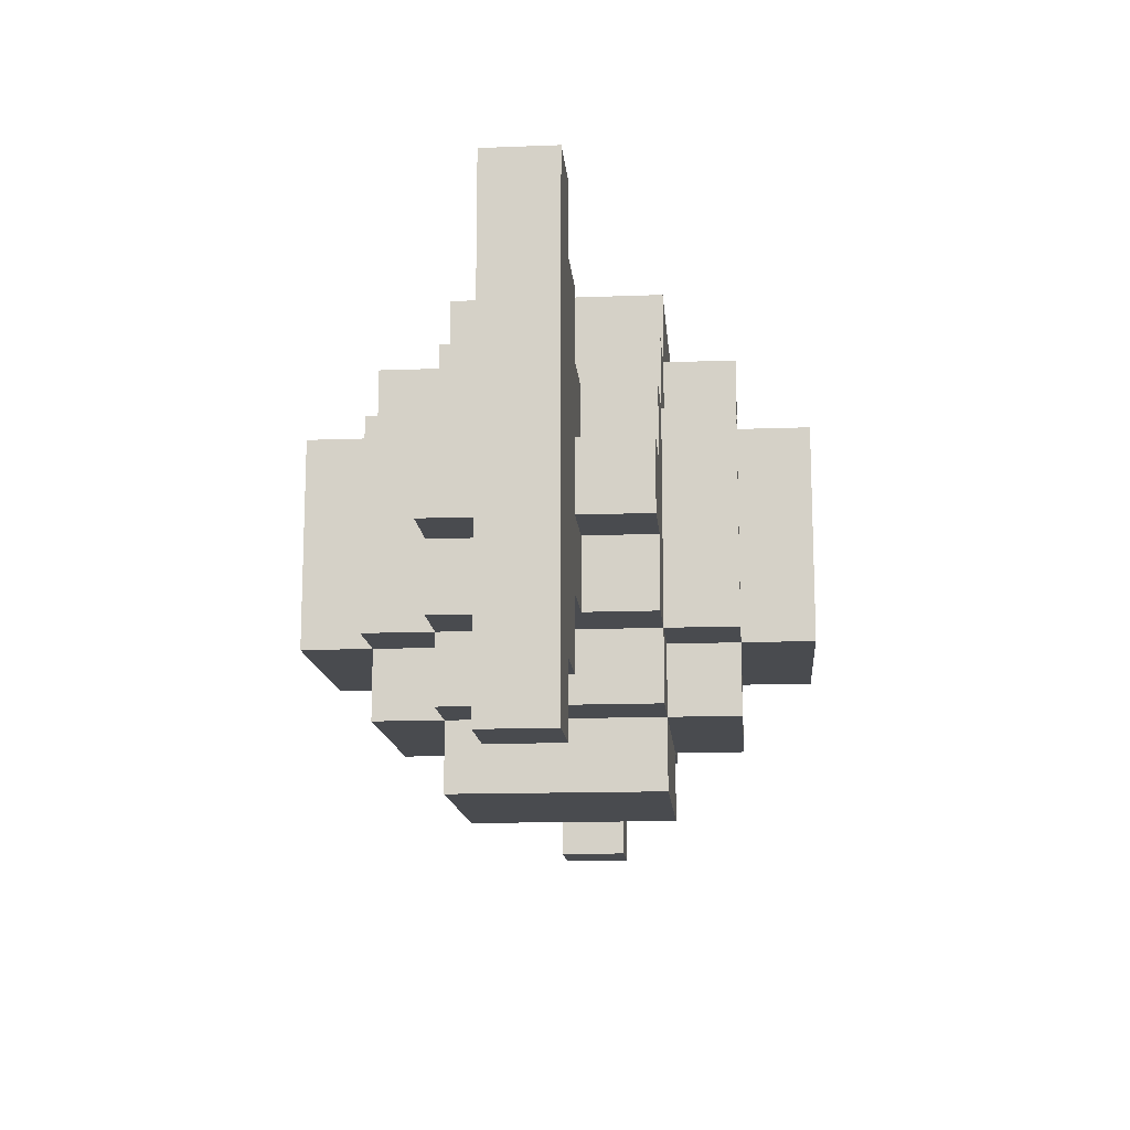
<metadata>
{"format":"obj","ext":"obj","renderer":"f3d","projection":"perspective","resolution":1024,"background":"white","views":[{"elev":-14.1,"azim":94.8,"up":"+Y"}]}
</metadata>
<code>
o
v -0.6 0 0
v -0.6 0 -0.1
v -0.6 0.1 0
v -0.6 0.1 -0.1
v -0.6 0.3 0
v -0.6 0.3 -0.1
v -0.6 0.4 0
v -0.6 0.4 -0.1
v -0.6 0.6 0
v -0.6 0.6 -0.1
v -0.6 0.7 0
v -0.6 0.7 -0.1
v -0.4 0.3 0.1
v -0.4 0.3 0
v -0.4 0.3 -0.1
v -0.4 0.3 -0.2
v -0.4 0.4 0.1
v -0.4 0.4 0
v -0.4 0.4 -0.1
v -0.4 0.4 -0.2
v -0.3 0.2 0.1
v -0.3 0.2 0
v -0.3 0.2 -0.1
v -0.3 0.2 -0.2
v -0.3 0.3 0.1
v -0.3 0.3 0
v -0.3 0.3 -0.1
v -0.3 0.3 -0.2
v -0.3 0.4 0.1
v -0.3 0.4 0
v -0.3 0.4 -0.1
v -0.3 0.4 -0.2
v -0.3 0.5 0.1
v -0.3 0.5 0
v -0.3 0.5 -0.1
v -0.3 0.5 -0.2
v -0.2 0.1 0.1
v -0.2 0.1 0
v -0.2 0.1 -0.1
v -0.2 0.1 -0.2
v -0.2 0.2 0.2
v -0.2 0.2 0.1
v -0.2 0.2 0
v -0.2 0.2 -0.1
v -0.2 0.2 -0.2
v -0.2 0.2 -0.3
v -0.2 0.3 0.2
v -0.2 0.3 0.1
v -0.2 0.3 -0.2
v -0.2 0.3 -0.3
v -0.2 0.4 0.2
v -0.2 0.4 0.1
v -0.2 0.4 -0.2
v -0.2 0.4 -0.3
v -0.2 0.5 0.2
v -0.2 0.5 0.1
v -0.2 0.5 0
v -0.2 0.5 -0.1
v -0.2 0.5 -0.2
v -0.2 0.5 -0.3
v -0.2 0.6 0.1
v -0.2 0.6 0
v -0.2 0.6 -0.1
v -0.2 0.6 -0.2
v -0.1 0 0.1
v -0.1 0 0
v -0.1 0 -0.1
v -0.1 0 -0.2
v -0.1 0.1 0.2
v -0.1 0.1 0.1
v -0.1 0.1 0
v -0.1 0.1 -0.1
v -0.1 0.1 -0.2
v -0.1 0.1 -0.3
v -0.1 0.2 0.3
v -0.1 0.2 0.2
v -0.1 0.2 0.1
v -0.1 0.2 -0.2
v -0.1 0.2 -0.3
v -0.1 0.2 -0.4
v -0.1 0.3 0.3
v -0.1 0.3 0.2
v -0.1 0.3 -0.3
v -0.1 0.3 -0.4
v -0.1 0.4 0.3
v -0.1 0.4 0.2
v -0.1 0.4 -0.3
v -0.1 0.4 -0.4
v -0.1 0.5 0.3
v -0.1 0.5 0.2
v -0.1 0.5 0.1
v -0.1 0.5 -0.2
v -0.1 0.5 -0.3
v -0.1 0.5 -0.4
v -0.1 0.6 0.2
v -0.1 0.6 0.1
v -0.1 0.6 0
v -0.1 0.6 -0.1
v -0.1 0.6 -0.2
v -0.1 0.6 -0.3
v -0.1 0.7 0.1
v -0.1 0.7 0
v -0.1 0.7 -0.1
v -0.1 0.7 -0.2
v 0.5 0.1 0
v 0.5 0.1 -0.1
v 0.5 0.2 0
v 0.5 0.2 -0.1
v 0.5 0.5 0
v 0.5 0.5 -0.1
v 0.5 0.6 0
v 0.5 0.6 -0.1
v 0.6 0 0
v 0.6 0 -0.1
v 0.6 0.1 0
v 0.6 0.1 -0.1
v 0.6 0.6 0
v 0.6 0.6 -0.1
v 0.6 0.7 0
v 0.6 0.7 -0.1
v -0.5 0 0
v -0.5 0 -0.1
v -0.5 0.1 0
v -0.5 0.1 -0.1
v -0.5 0.6 0
v -0.5 0.6 -0.1
v -0.5 0.7 0
v -0.5 0.7 -0.1
v -0.4 0.1 0
v -0.4 0.1 -0.1
v -0.4 0.2 0
v -0.4 0.2 -0.1
v -0.4 0.5 0
v -0.4 0.5 -0.1
v -0.4 0.6 0
v -0.4 0.6 -0.1
v 0.2 0 0.1
v 0.2 0 0
v 0.2 0 -0.1
v 0.2 0 -0.2
v 0.2 0.1 0.2
v 0.2 0.1 0.1
v 0.2 0.1 0
v 0.2 0.1 -0.1
v 0.2 0.1 -0.2
v 0.2 0.1 -0.3
v 0.2 0.2 0.3
v 0.2 0.2 0.2
v 0.2 0.2 0.1
v 0.2 0.2 -0.2
v 0.2 0.2 -0.3
v 0.2 0.2 -0.4
v 0.2 0.3 0.3
v 0.2 0.3 0.2
v 0.2 0.3 -0.3
v 0.2 0.3 -0.4
v 0.2 0.4 0.3
v 0.2 0.4 0.2
v 0.2 0.4 -0.3
v 0.2 0.4 -0.4
v 0.2 0.5 0.3
v 0.2 0.5 0.2
v 0.2 0.5 0.1
v 0.2 0.5 -0.2
v 0.2 0.5 -0.3
v 0.2 0.5 -0.4
v 0.2 0.6 0.2
v 0.2 0.6 0.1
v 0.2 0.6 0
v 0.2 0.6 -0.1
v 0.2 0.6 -0.2
v 0.2 0.6 -0.3
v 0.2 0.7 0.1
v 0.2 0.7 0
v 0.2 0.7 -0.1
v 0.2 0.7 -0.2
v 0.3 0.1 0.1
v 0.3 0.1 0
v 0.3 0.1 -0.1
v 0.3 0.1 -0.2
v 0.3 0.2 0.2
v 0.3 0.2 0.1
v 0.3 0.2 0
v 0.3 0.2 -0.1
v 0.3 0.2 -0.2
v 0.3 0.2 -0.3
v 0.3 0.3 0.2
v 0.3 0.3 0.1
v 0.3 0.3 -0.2
v 0.3 0.3 -0.3
v 0.3 0.4 0.2
v 0.3 0.4 0.1
v 0.3 0.4 -0.2
v 0.3 0.4 -0.3
v 0.3 0.5 0.2
v 0.3 0.5 0.1
v 0.3 0.5 0
v 0.3 0.5 -0.1
v 0.3 0.5 -0.2
v 0.3 0.5 -0.3
v 0.3 0.6 0.1
v 0.3 0.6 0
v 0.3 0.6 -0.1
v 0.3 0.6 -0.2
v 0.4 0.2 0.1
v 0.4 0.2 0
v 0.4 0.2 -0.1
v 0.4 0.2 -0.2
v 0.4 0.3 0.1
v 0.4 0.3 0
v 0.4 0.3 -0.1
v 0.4 0.3 -0.2
v 0.4 0.4 0.1
v 0.4 0.4 0
v 0.4 0.4 -0.1
v 0.4 0.4 -0.2
v 0.4 0.5 0.1
v 0.4 0.5 0
v 0.4 0.5 -0.1
v 0.4 0.5 -0.2
v 0.5 0.3 0.1
v 0.5 0.3 0
v 0.5 0.3 -0.1
v 0.5 0.3 -0.2
v 0.5 0.4 0.1
v 0.5 0.4 0
v 0.5 0.4 -0.1
v 0.5 0.4 -0.2
v 0.7 0 0
v 0.7 0 -0.1
v 0.7 0.1 0
v 0.7 0.1 -0.1
v 0.7 0.3 0
v 0.7 0.3 -0.1
v 0.7 0.4 0
v 0.7 0.4 -0.1
v 0.7 0.6 0
v 0.7 0.6 -0.1
v 0.7 0.7 0
v 0.7 0.7 -0.1
v -0.1 0.2 0.3
v -0.1 0.3 0.3
v -0.1 0.4 0.3
v -0.1 0.5 0.3
v 0.2 0.2 0.3
v 0.2 0.3 0.3
v 0.2 0.4 0.3
v 0.2 0.5 0.3
v -0.2 0.2 0.2
v -0.2 0.3 0.2
v -0.2 0.4 0.2
v -0.2 0.5 0.2
v -0.1 0.1 0.2
v -0.1 0.2 0.2
v -0.1 0.3 0.2
v -0.1 0.4 0.2
v -0.1 0.5 0.2
v -0.1 0.6 0.2
v 0.2 0.1 0.2
v 0.2 0.2 0.2
v 0.2 0.3 0.2
v 0.2 0.4 0.2
v 0.2 0.5 0.2
v 0.2 0.6 0.2
v 0.3 0.2 0.2
v 0.3 0.3 0.2
v 0.3 0.4 0.2
v 0.3 0.5 0.2
v -0.4 0.3 0.1
v -0.4 0.4 0.1
v -0.3 0.2 0.1
v -0.3 0.3 0.1
v -0.3 0.4 0.1
v -0.3 0.5 0.1
v -0.2 0.1 0.1
v -0.2 0.2 0.1
v -0.2 0.3 0.1
v -0.2 0.4 0.1
v -0.2 0.5 0.1
v -0.2 0.6 0.1
v -0.1 0 0.1
v -0.1 0.1 0.1
v -0.1 0.2 0.1
v -0.1 0.5 0.1
v -0.1 0.6 0.1
v -0.1 0.7 0.1
v 0.2 0 0.1
v 0.2 0.1 0.1
v 0.2 0.2 0.1
v 0.2 0.5 0.1
v 0.2 0.6 0.1
v 0.2 0.7 0.1
v 0.3 0.1 0.1
v 0.3 0.2 0.1
v 0.3 0.3 0.1
v 0.3 0.4 0.1
v 0.3 0.5 0.1
v 0.3 0.6 0.1
v 0.4 0.2 0.1
v 0.4 0.3 0.1
v 0.4 0.4 0.1
v 0.4 0.5 0.1
v 0.5 0.3 0.1
v 0.5 0.4 0.1
v -0.6 0 0
v -0.6 0.1 0
v -0.6 0.3 0
v -0.6 0.4 0
v -0.6 0.6 0
v -0.6 0.7 0
v -0.5 0 0
v -0.5 0.1 0
v -0.5 0.2 0
v -0.5 0.5 0
v -0.5 0.6 0
v -0.5 0.7 0
v -0.4 0.1 0
v -0.4 0.2 0
v -0.4 0.3 0
v -0.4 0.4 0
v -0.4 0.5 0
v -0.4 0.6 0
v -0.3 0.2 0
v -0.3 0.3 0
v -0.3 0.4 0
v -0.3 0.5 0
v 0.4 0.2 0
v 0.4 0.3 0
v 0.4 0.4 0
v 0.4 0.5 0
v 0.5 0.1 0
v 0.5 0.2 0
v 0.5 0.3 0
v 0.5 0.4 0
v 0.5 0.5 0
v 0.5 0.6 0
v 0.6 0 0
v 0.6 0.1 0
v 0.6 0.2 0
v 0.6 0.5 0
v 0.6 0.6 0
v 0.6 0.7 0
v 0.7 0 0
v 0.7 0.1 0
v 0.7 0.3 0
v 0.7 0.4 0
v 0.7 0.6 0
v 0.7 0.7 0
v -0.6 0 -0.1
v -0.6 0.1 -0.1
v -0.6 0.3 -0.1
v -0.6 0.4 -0.1
v -0.6 0.6 -0.1
v -0.6 0.7 -0.1
v -0.5 0 -0.1
v -0.5 0.1 -0.1
v -0.5 0.2 -0.1
v -0.5 0.5 -0.1
v -0.5 0.6 -0.1
v -0.5 0.7 -0.1
v -0.4 0.1 -0.1
v -0.4 0.2 -0.1
v -0.4 0.3 -0.1
v -0.4 0.4 -0.1
v -0.4 0.5 -0.1
v -0.4 0.6 -0.1
v -0.3 0.2 -0.1
v -0.3 0.3 -0.1
v -0.3 0.4 -0.1
v -0.3 0.5 -0.1
v 0.4 0.2 -0.1
v 0.4 0.3 -0.1
v 0.4 0.4 -0.1
v 0.4 0.5 -0.1
v 0.5 0.1 -0.1
v 0.5 0.2 -0.1
v 0.5 0.3 -0.1
v 0.5 0.4 -0.1
v 0.5 0.5 -0.1
v 0.5 0.6 -0.1
v 0.6 0 -0.1
v 0.6 0.1 -0.1
v 0.6 0.2 -0.1
v 0.6 0.5 -0.1
v 0.6 0.6 -0.1
v 0.6 0.7 -0.1
v 0.7 0 -0.1
v 0.7 0.1 -0.1
v 0.7 0.3 -0.1
v 0.7 0.4 -0.1
v 0.7 0.6 -0.1
v 0.7 0.7 -0.1
v -0.4 0.3 -0.2
v -0.4 0.4 -0.2
v -0.3 0.2 -0.2
v -0.3 0.3 -0.2
v -0.3 0.4 -0.2
v -0.3 0.5 -0.2
v -0.2 0.1 -0.2
v -0.2 0.2 -0.2
v -0.2 0.3 -0.2
v -0.2 0.4 -0.2
v -0.2 0.5 -0.2
v -0.2 0.6 -0.2
v -0.1 0 -0.2
v -0.1 0.1 -0.2
v -0.1 0.2 -0.2
v -0.1 0.5 -0.2
v -0.1 0.6 -0.2
v -0.1 0.7 -0.2
v 0.2 0 -0.2
v 0.2 0.1 -0.2
v 0.2 0.2 -0.2
v 0.2 0.5 -0.2
v 0.2 0.6 -0.2
v 0.2 0.7 -0.2
v 0.3 0.1 -0.2
v 0.3 0.2 -0.2
v 0.3 0.3 -0.2
v 0.3 0.4 -0.2
v 0.3 0.5 -0.2
v 0.3 0.6 -0.2
v 0.4 0.2 -0.2
v 0.4 0.3 -0.2
v 0.4 0.4 -0.2
v 0.4 0.5 -0.2
v 0.5 0.3 -0.2
v 0.5 0.4 -0.2
v -0.2 0.2 -0.3
v -0.2 0.3 -0.3
v -0.2 0.4 -0.3
v -0.2 0.5 -0.3
v -0.1 0.1 -0.3
v -0.1 0.2 -0.3
v -0.1 0.3 -0.3
v -0.1 0.4 -0.3
v -0.1 0.5 -0.3
v -0.1 0.6 -0.3
v 0.2 0.1 -0.3
v 0.2 0.2 -0.3
v 0.2 0.3 -0.3
v 0.2 0.4 -0.3
v 0.2 0.5 -0.3
v 0.2 0.6 -0.3
v 0.3 0.2 -0.3
v 0.3 0.3 -0.3
v 0.3 0.4 -0.3
v 0.3 0.5 -0.3
v -0.1 0.2 -0.4
v -0.1 0.3 -0.4
v -0.1 0.4 -0.4
v -0.1 0.5 -0.4
v 0.2 0.2 -0.4
v 0.2 0.3 -0.4
v 0.2 0.4 -0.4
v 0.2 0.5 -0.4
v -0.1 0 0.1
v 0.2 0 0.1
v -0.6 0 0
v -0.5 0 0
v -0.1 0 0
v 0.2 0 0
v 0.6 0 0
v 0.7 0 0
v -0.6 0 -0.1
v -0.5 0 -0.1
v -0.1 0 -0.1
v 0.2 0 -0.1
v 0.6 0 -0.1
v 0.7 0 -0.1
v -0.1 0 -0.2
v 0.2 0 -0.2
v -0.1 0.1 0.2
v 0.2 0.1 0.2
v -0.2 0.1 0.1
v -0.1 0.1 0.1
v 0.2 0.1 0.1
v 0.3 0.1 0.1
v -0.5 0.1 0
v -0.4 0.1 0
v -0.2 0.1 0
v -0.1 0.1 0
v 0.2 0.1 0
v 0.3 0.1 0
v 0.5 0.1 0
v 0.6 0.1 0
v -0.5 0.1 -0.1
v -0.4 0.1 -0.1
v -0.2 0.1 -0.1
v -0.1 0.1 -0.1
v 0.2 0.1 -0.1
v 0.3 0.1 -0.1
v 0.5 0.1 -0.1
v 0.6 0.1 -0.1
v -0.2 0.1 -0.2
v -0.1 0.1 -0.2
v 0.2 0.1 -0.2
v 0.3 0.1 -0.2
v -0.1 0.1 -0.3
v 0.2 0.1 -0.3
v -0.1 0.2 0.3
v 0.2 0.2 0.3
v -0.2 0.2 0.2
v -0.1 0.2 0.2
v 0.2 0.2 0.2
v 0.3 0.2 0.2
v -0.3 0.2 0.1
v -0.2 0.2 0.1
v -0.1 0.2 0.1
v 0.2 0.2 0.1
v 0.3 0.2 0.1
v 0.4 0.2 0.1
v -0.4 0.2 0
v -0.3 0.2 0
v -0.2 0.2 0
v 0.3 0.2 0
v 0.4 0.2 0
v 0.5 0.2 0
v -0.4 0.2 -0.1
v -0.3 0.2 -0.1
v -0.2 0.2 -0.1
v 0.3 0.2 -0.1
v 0.4 0.2 -0.1
v 0.5 0.2 -0.1
v -0.3 0.2 -0.2
v -0.2 0.2 -0.2
v -0.1 0.2 -0.2
v 0.2 0.2 -0.2
v 0.3 0.2 -0.2
v 0.4 0.2 -0.2
v -0.2 0.2 -0.3
v -0.1 0.2 -0.3
v 0.2 0.2 -0.3
v 0.3 0.2 -0.3
v -0.1 0.2 -0.4
v 0.2 0.2 -0.4
v -0.4 0.3 0.1
v -0.3 0.3 0.1
v 0.4 0.3 0.1
v 0.5 0.3 0.1
v -0.4 0.3 0
v -0.3 0.3 0
v 0.4 0.3 0
v 0.5 0.3 0
v -0.4 0.3 -0.1
v -0.3 0.3 -0.1
v 0.4 0.3 -0.1
v 0.5 0.3 -0.1
v -0.4 0.3 -0.2
v -0.3 0.3 -0.2
v 0.4 0.3 -0.2
v 0.5 0.3 -0.2
v -0.4 0.4 0.1
v -0.3 0.4 0.1
v 0.4 0.4 0.1
v 0.5 0.4 0.1
v -0.4 0.4 0
v -0.3 0.4 0
v 0.4 0.4 0
v 0.5 0.4 0
v -0.4 0.4 -0.1
v -0.3 0.4 -0.1
v 0.4 0.4 -0.1
v 0.5 0.4 -0.1
v -0.4 0.4 -0.2
v -0.3 0.4 -0.2
v 0.4 0.4 -0.2
v 0.5 0.4 -0.2
v -0.1 0.5 0.3
v 0.2 0.5 0.3
v -0.2 0.5 0.2
v -0.1 0.5 0.2
v 0.2 0.5 0.2
v 0.3 0.5 0.2
v -0.3 0.5 0.1
v -0.2 0.5 0.1
v -0.1 0.5 0.1
v 0.2 0.5 0.1
v 0.3 0.5 0.1
v 0.4 0.5 0.1
v -0.4 0.5 0
v -0.3 0.5 0
v -0.2 0.5 0
v 0.3 0.5 0
v 0.4 0.5 0
v 0.5 0.5 0
v -0.4 0.5 -0.1
v -0.3 0.5 -0.1
v -0.2 0.5 -0.1
v 0.3 0.5 -0.1
v 0.4 0.5 -0.1
v 0.5 0.5 -0.1
v -0.3 0.5 -0.2
v -0.2 0.5 -0.2
v -0.1 0.5 -0.2
v 0.2 0.5 -0.2
v 0.3 0.5 -0.2
v 0.4 0.5 -0.2
v -0.2 0.5 -0.3
v -0.1 0.5 -0.3
v 0.2 0.5 -0.3
v 0.3 0.5 -0.3
v -0.1 0.5 -0.4
v 0.2 0.5 -0.4
v -0.1 0.6 0.2
v 0.2 0.6 0.2
v -0.2 0.6 0.1
v -0.1 0.6 0.1
v 0.2 0.6 0.1
v 0.3 0.6 0.1
v -0.5 0.6 0
v -0.4 0.6 0
v -0.2 0.6 0
v -0.1 0.6 0
v 0.2 0.6 0
v 0.3 0.6 0
v 0.5 0.6 0
v 0.6 0.6 0
v -0.5 0.6 -0.1
v -0.4 0.6 -0.1
v -0.2 0.6 -0.1
v -0.1 0.6 -0.1
v 0.2 0.6 -0.1
v 0.3 0.6 -0.1
v 0.5 0.6 -0.1
v 0.6 0.6 -0.1
v -0.2 0.6 -0.2
v -0.1 0.6 -0.2
v 0.2 0.6 -0.2
v 0.3 0.6 -0.2
v -0.1 0.6 -0.3
v 0.2 0.6 -0.3
v -0.1 0.7 0.1
v 0.2 0.7 0.1
v -0.6 0.7 0
v -0.5 0.7 0
v -0.1 0.7 0
v 0.2 0.7 0
v 0.6 0.7 0
v 0.7 0.7 0
v -0.6 0.7 -0.1
v -0.5 0.7 -0.1
v -0.1 0.7 -0.1
v 0.2 0.7 -0.1
v 0.6 0.7 -0.1
v 0.7 0.7 -0.1
v -0.1 0.7 -0.2
v 0.2 0.7 -0.2
f 3 2 1
f 4 2 3
f 5 4 3
f 6 4 5
f 7 6 5
f 8 6 7
f 9 8 7
f 10 8 9
f 11 10 9
f 12 10 11
f 17 14 13
f 18 14 17
f 19 16 15
f 20 16 19
f 25 22 21
f 26 22 25
f 27 24 23
f 28 24 27
f 33 30 29
f 34 30 33
f 35 32 31
f 36 32 35
f 42 38 37
f 43 39 38
f 43 38 42
f 44 40 39
f 44 39 43
f 45 40 44
f 47 42 41
f 48 42 47
f 49 46 45
f 50 46 49
f 51 48 47
f 52 48 51
f 53 50 49
f 54 50 53
f 55 52 51
f 56 52 55
f 59 54 53
f 60 54 59
f 61 57 56
f 62 58 57
f 62 57 61
f 63 59 58
f 63 58 62
f 64 59 63
f 70 66 65
f 71 67 66
f 71 66 70
f 72 68 67
f 72 67 71
f 73 68 72
f 76 70 69
f 77 70 76
f 78 74 73
f 79 74 78
f 81 76 75
f 82 76 81
f 83 80 79
f 84 80 83
f 85 82 81
f 86 82 85
f 87 84 83
f 88 84 87
f 89 86 85
f 90 86 89
f 93 88 87
f 94 88 93
f 95 91 90
f 96 91 95
f 99 93 92
f 100 93 99
f 101 97 96
f 102 98 97
f 102 97 101
f 103 99 98
f 103 98 102
f 104 99 103
f 107 106 105
f 108 106 107
f 111 110 109
f 112 110 111
f 115 114 113
f 116 114 115
f 119 118 117
f 120 118 119
f 121 122 123
f 123 122 124
f 125 126 127
f 127 126 128
f 129 130 131
f 131 130 132
f 133 134 135
f 135 134 136
f 137 138 142
f 138 139 143
f 142 138 143
f 139 140 144
f 143 139 144
f 144 140 145
f 141 142 148
f 148 142 149
f 145 146 150
f 150 146 151
f 147 148 153
f 153 148 154
f 151 152 155
f 155 152 156
f 153 154 157
f 157 154 158
f 155 156 159
f 159 156 160
f 157 158 161
f 161 158 162
f 159 160 165
f 165 160 166
f 162 163 167
f 167 163 168
f 164 165 171
f 171 165 172
f 168 169 173
f 169 170 174
f 173 169 174
f 170 171 175
f 174 170 175
f 175 171 176
f 177 178 182
f 178 179 183
f 182 178 183
f 179 180 184
f 183 179 184
f 184 180 185
f 181 182 187
f 187 182 188
f 185 186 189
f 189 186 190
f 187 188 191
f 191 188 192
f 189 190 193
f 193 190 194
f 191 192 195
f 195 192 196
f 193 194 199
f 199 194 200
f 196 197 201
f 197 198 202
f 201 197 202
f 198 199 203
f 202 198 203
f 203 199 204
f 205 206 209
f 209 206 210
f 207 208 211
f 211 208 212
f 213 214 217
f 217 214 218
f 215 216 219
f 219 216 220
f 221 222 225
f 225 222 226
f 223 224 227
f 227 224 228
f 229 230 231
f 231 230 232
f 231 232 233
f 233 232 234
f 233 234 235
f 235 234 236
f 235 236 237
f 237 236 238
f 237 238 239
f 239 238 240
f 245 242 241
f 246 243 242
f 246 242 245
f 247 244 243
f 247 243 246
f 248 244 247
f 254 250 249
f 255 251 250
f 255 250 254
f 256 252 251
f 256 251 255
f 257 252 256
f 259 254 253
f 260 254 259
f 263 258 257
f 264 258 263
f 265 261 260
f 266 262 261
f 266 261 265
f 267 263 262
f 267 262 266
f 268 263 267
f 272 270 269
f 273 270 272
f 276 272 271
f 277 273 272
f 277 272 276
f 278 274 273
f 278 273 277
f 279 274 278
f 282 276 275
f 283 276 282
f 284 280 279
f 285 280 284
f 287 282 281
f 288 282 287
f 291 286 285
f 292 286 291
f 293 289 288
f 294 289 293
f 297 291 290
f 298 291 297
f 299 295 294
f 300 296 295
f 300 295 299
f 301 297 296
f 301 296 300
f 302 297 301
f 303 301 300
f 304 301 303
f 311 306 305
f 312 307 306
f 312 306 311
f 313 307 312
f 314 309 308
f 315 310 309
f 315 309 314
f 316 310 315
f 317 313 312
f 318 307 313
f 318 313 317
f 319 308 307
f 319 307 318
f 320 314 308
f 320 308 319
f 321 315 314
f 321 314 320
f 322 315 321
f 323 319 318
f 324 319 323
f 325 321 320
f 326 321 325
f 332 328 327
f 333 328 332
f 334 330 329
f 335 330 334
f 338 332 331
f 339 333 332
f 339 332 338
f 340 335 334
f 340 336 335
f 341 336 340
f 343 338 337
f 344 339 338
f 344 338 343
f 345 333 339
f 345 339 344
f 345 334 333
f 346 341 340
f 346 334 345
f 346 340 334
f 347 342 341
f 347 341 346
f 348 342 347
f 349 350 355
f 350 351 356
f 355 350 356
f 356 351 357
f 352 353 358
f 353 354 359
f 358 353 359
f 359 354 360
f 356 357 361
f 357 351 362
f 361 357 362
f 351 352 363
f 362 351 363
f 352 358 364
f 363 352 364
f 358 359 365
f 364 358 365
f 365 359 366
f 362 363 367
f 367 363 368
f 364 365 369
f 369 365 370
f 371 372 376
f 376 372 377
f 373 374 378
f 378 374 379
f 375 376 382
f 376 377 383
f 382 376 383
f 378 379 384
f 379 380 384
f 384 380 385
f 381 382 387
f 382 383 388
f 387 382 388
f 383 377 389
f 388 383 389
f 377 378 389
f 384 385 390
f 389 378 390
f 378 384 390
f 385 386 391
f 390 385 391
f 391 386 392
f 393 394 396
f 396 394 397
f 395 396 400
f 396 397 401
f 400 396 401
f 397 398 402
f 401 397 402
f 402 398 403
f 399 400 406
f 406 400 407
f 403 404 408
f 408 404 409
f 405 406 411
f 411 406 412
f 409 410 415
f 415 410 416
f 412 413 417
f 417 413 418
f 414 415 421
f 421 415 422
f 418 419 423
f 419 420 424
f 423 419 424
f 420 421 425
f 424 420 425
f 425 421 426
f 424 425 427
f 427 425 428
f 429 430 434
f 430 431 435
f 434 430 435
f 431 432 436
f 435 431 436
f 436 432 437
f 433 434 439
f 439 434 440
f 437 438 443
f 443 438 444
f 440 441 445
f 441 442 446
f 445 441 446
f 442 443 447
f 446 442 447
f 447 443 448
f 449 450 453
f 450 451 454
f 453 450 454
f 451 452 455
f 454 451 455
f 455 452 456
f 461 458 457
f 462 458 461
f 465 460 459
f 466 460 465
f 467 462 461
f 468 462 467
f 469 464 463
f 470 464 469
f 471 468 467
f 472 468 471
f 476 474 473
f 477 474 476
f 481 476 475
f 482 476 481
f 483 478 477
f 484 478 483
f 487 480 479
f 488 480 487
f 489 482 481
f 490 482 489
f 491 484 483
f 492 484 491
f 493 486 485
f 494 486 493
f 495 490 489
f 496 490 495
f 497 492 491
f 498 492 497
f 499 497 496
f 500 497 499
f 504 502 501
f 505 502 504
f 508 504 503
f 509 504 508
f 510 506 505
f 511 506 510
f 514 508 507
f 515 508 514
f 516 512 511
f 517 512 516
f 519 514 513
f 520 515 514
f 520 514 519
f 521 515 520
f 522 517 516
f 523 518 517
f 523 517 522
f 524 518 523
f 525 521 520
f 526 521 525
f 529 523 522
f 530 523 529
f 531 527 526
f 532 527 531
f 533 529 528
f 534 529 533
f 535 533 532
f 536 533 535
f 541 538 537
f 542 538 541
f 543 540 539
f 544 540 543
f 549 546 545
f 550 546 549
f 551 548 547
f 552 548 551
f 553 554 557
f 557 554 558
f 555 556 559
f 559 556 560
f 561 562 565
f 565 562 566
f 563 564 567
f 567 564 568
f 569 570 572
f 572 570 573
f 571 572 576
f 576 572 577
f 573 574 578
f 578 574 579
f 575 576 582
f 582 576 583
f 579 580 584
f 584 580 585
f 581 582 587
f 582 583 588
f 587 582 588
f 588 583 589
f 584 585 590
f 585 586 591
f 590 585 591
f 591 586 592
f 588 589 593
f 593 589 594
f 590 591 597
f 597 591 598
f 594 595 599
f 599 595 600
f 596 597 601
f 601 597 602
f 600 601 603
f 603 601 604
f 605 606 608
f 608 606 609
f 607 608 613
f 613 608 614
f 609 610 615
f 615 610 616
f 611 612 619
f 619 612 620
f 613 614 621
f 621 614 622
f 615 616 623
f 623 616 624
f 617 618 625
f 625 618 626
f 621 622 627
f 627 622 628
f 623 624 629
f 629 624 630
f 628 629 631
f 631 629 632
f 633 634 637
f 637 634 638
f 635 636 641
f 641 636 642
f 637 638 643
f 643 638 644
f 639 640 645
f 645 640 646
f 643 644 647
f 647 644 648

</code>
